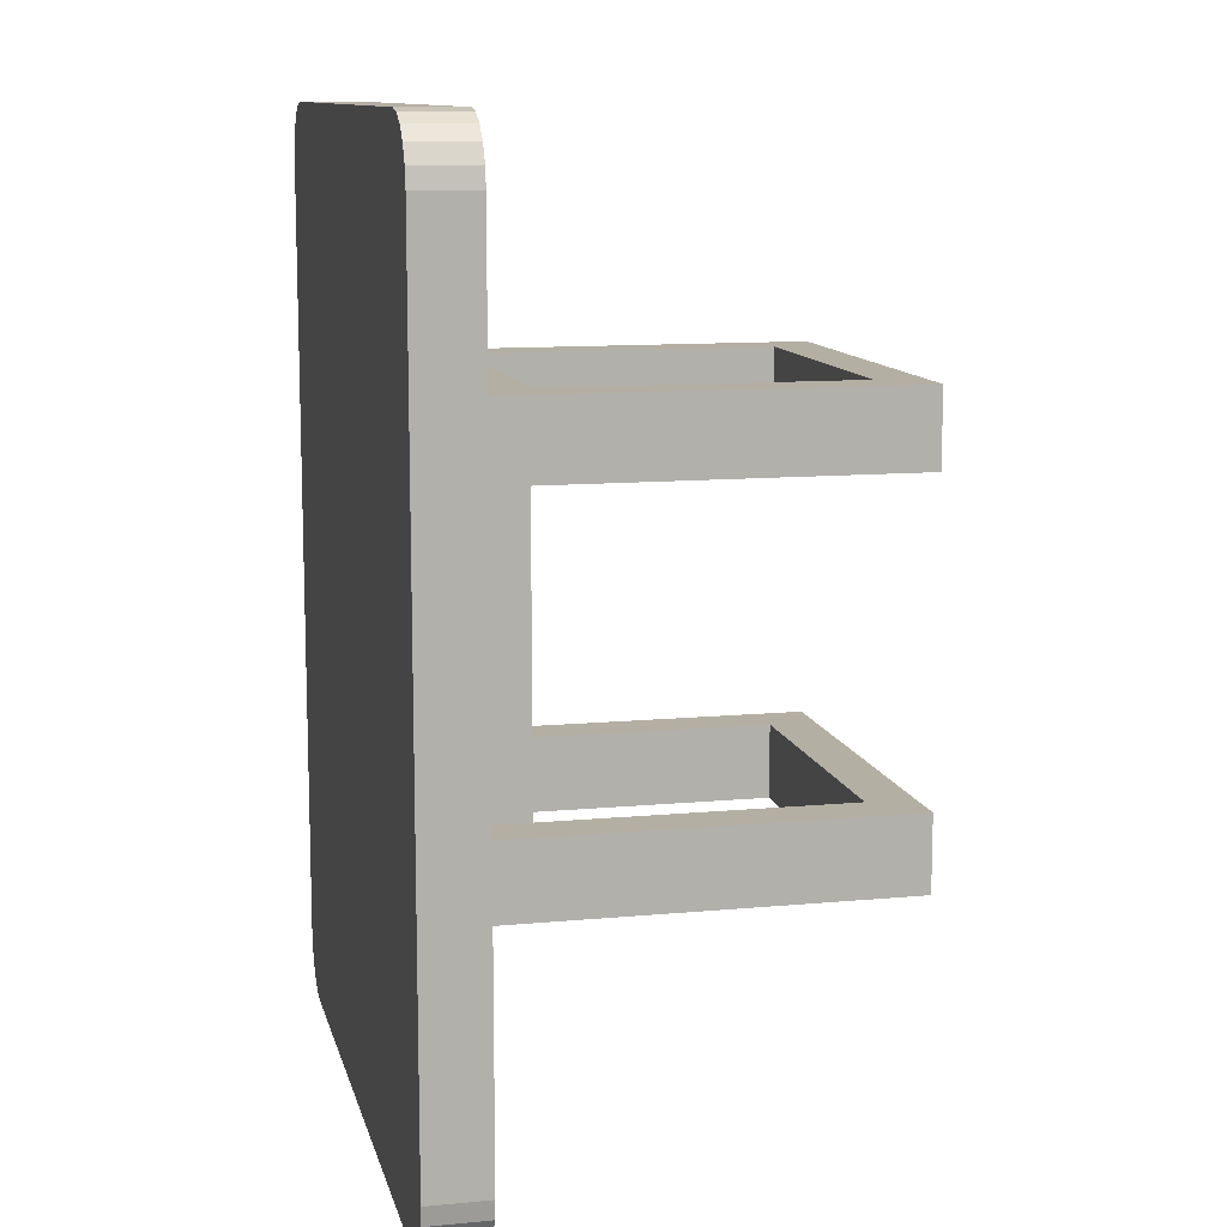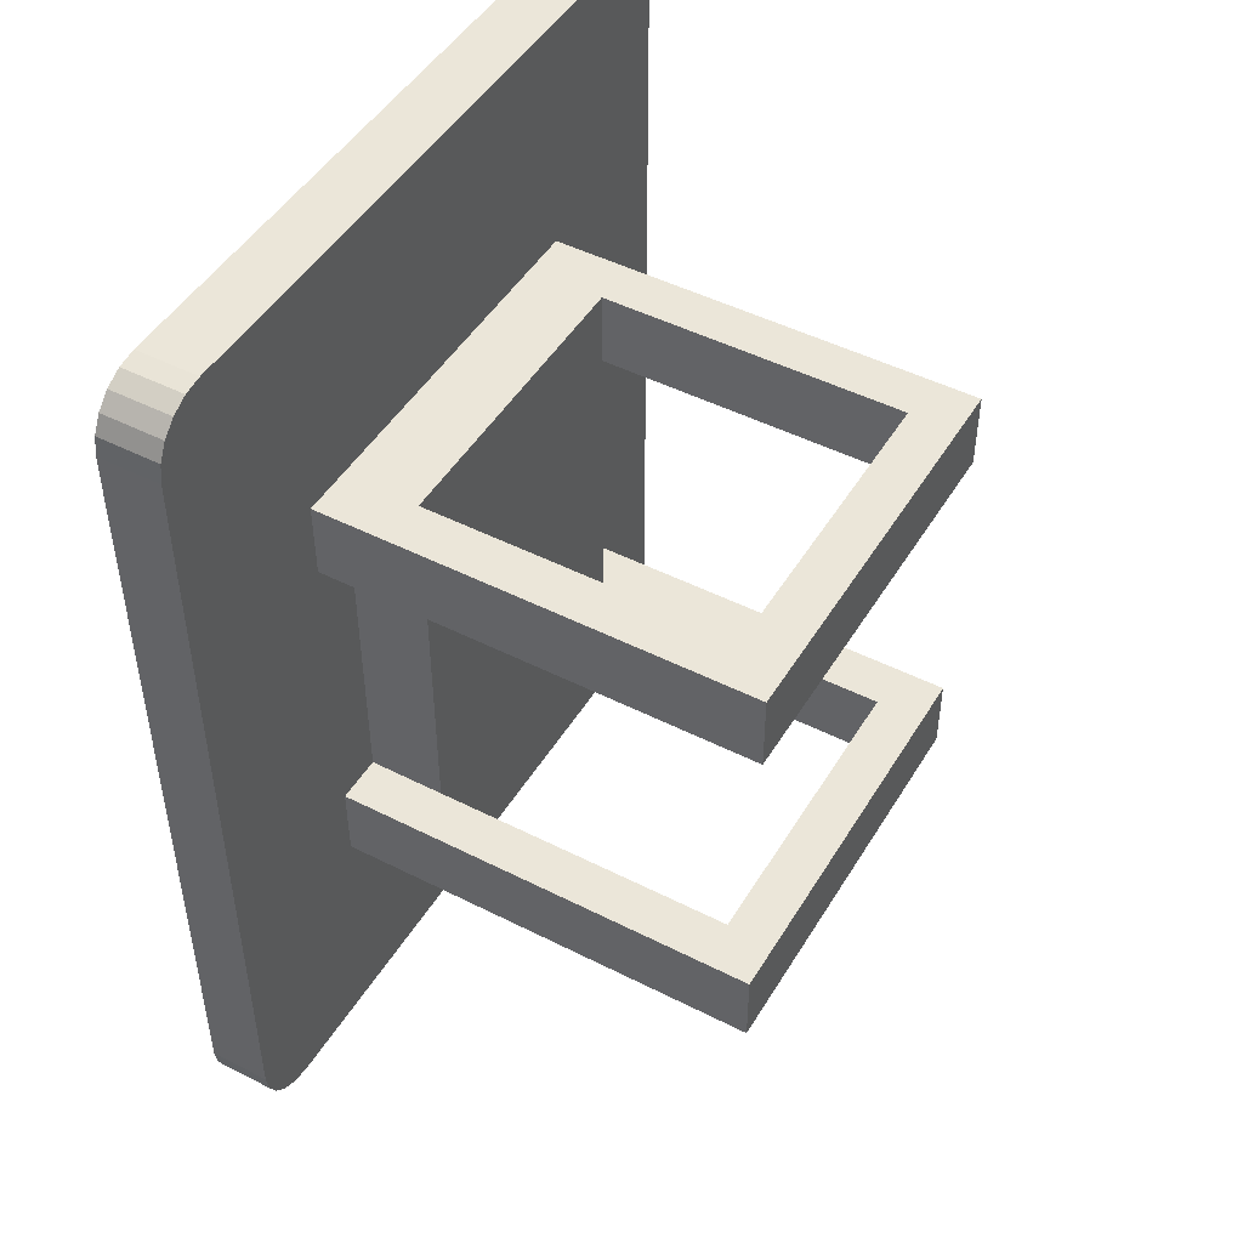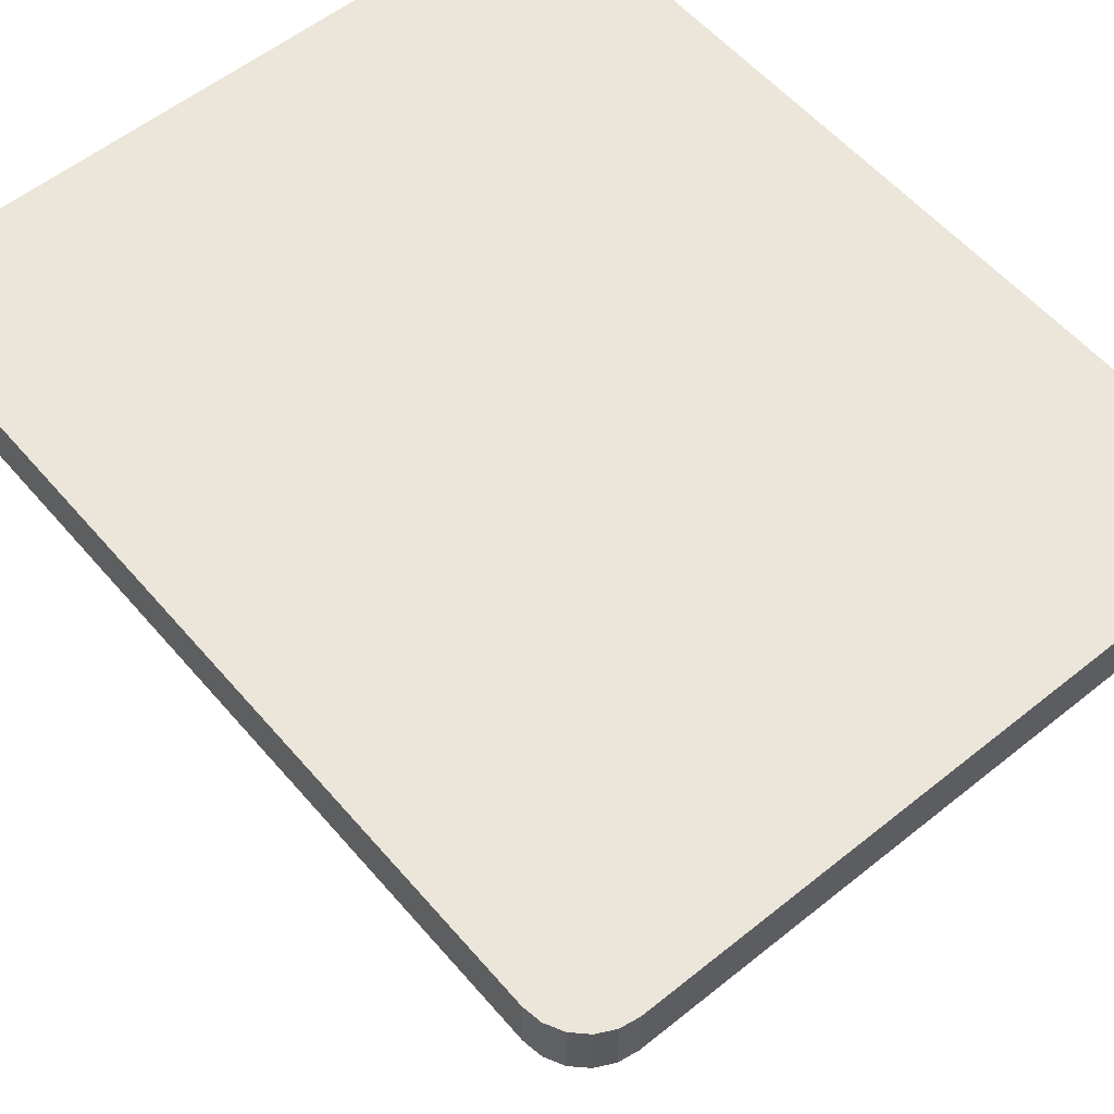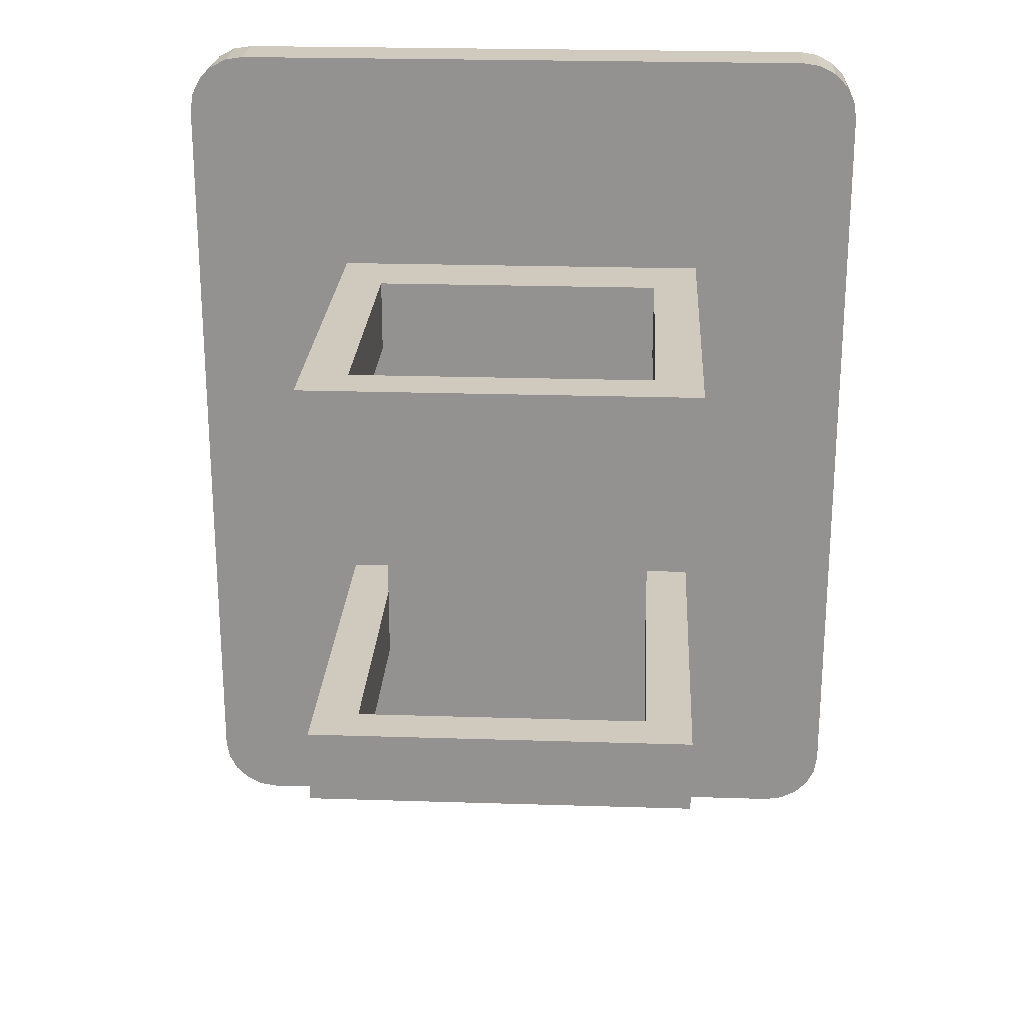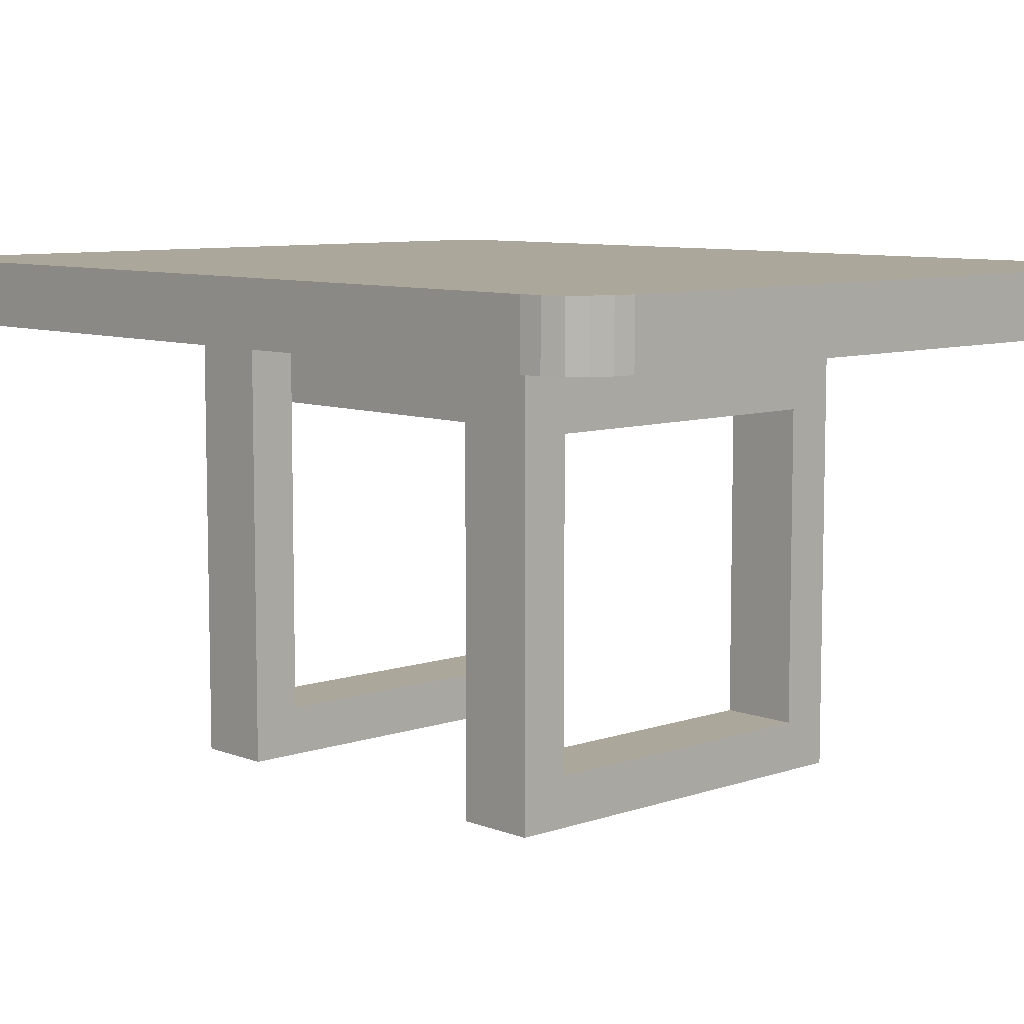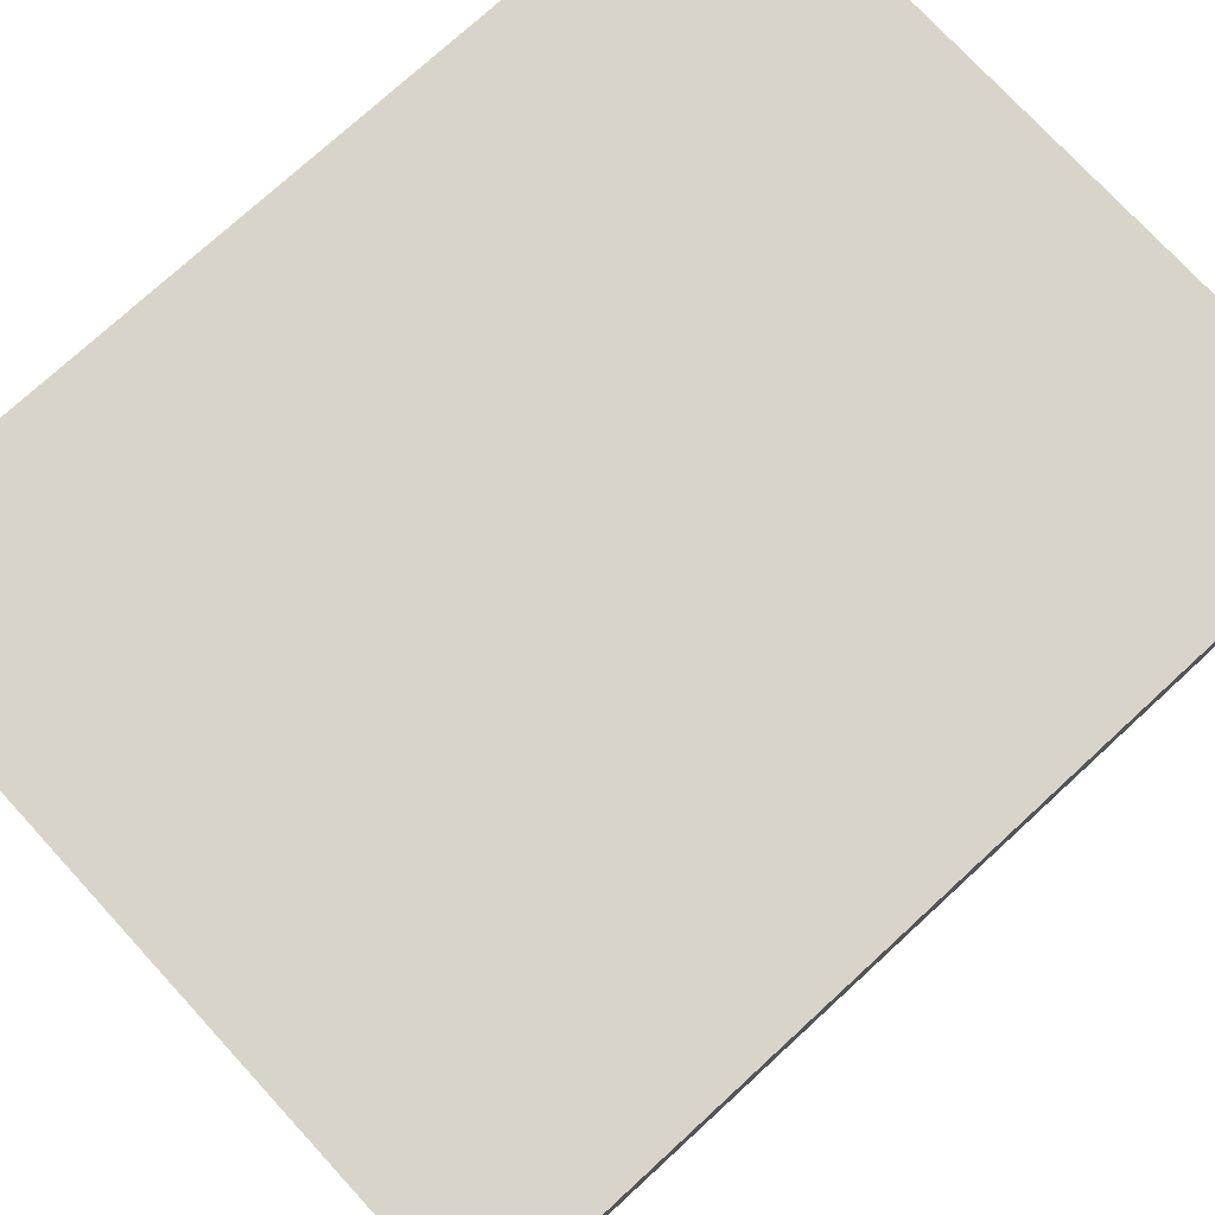
<metadata>
{"format":"obj","ext":"obj","renderer":"f3d","projection":"perspective","resolution":1024,"background":"white","views":[{"elev":11.2,"azim":-103.0,"up":"+Z"},{"elev":47.5,"azim":-60.2,"up":"+Z"},{"elev":56.6,"azim":-40.0,"up":"+Y"},{"elev":23.1,"azim":3.1,"up":"+Z"},{"elev":8.2,"azim":-43.3,"up":"+Y"},{"elev":75.1,"azim":-132.6,"up":"+Y"}]}
</metadata>
<code>
o Cube
v 0.2548 -0.8125 -0.381
v 0.3048 -0.8125 -0.331
v 0.2703 -0.8125 -0.3786
v 0.2842 -0.8125 -0.3715
v 0.2953 -0.8125 -0.3604
v 0.3024 -0.8125 -0.3465
v 0.3048 -0.7625 -0.331
v 0.2548 -0.7625 -0.381
v 0.3024 -0.7625 -0.3465
v 0.2953 -0.7625 -0.3604
v 0.2842 -0.7625 -0.3715
v 0.2703 -0.7625 -0.3786
v 0.3048 -0.8125 0.331
v 0.2548 -0.8125 0.381
v 0.3024 -0.8125 0.3465
v 0.2953 -0.8125 0.3604
v 0.2842 -0.8125 0.3715
v 0.2703 -0.8125 0.3786
v 0.2548 -0.7625 0.381
v 0.3048 -0.7625 0.331
v 0.2703 -0.7625 0.3786
v 0.2842 -0.7625 0.3715
v 0.2953 -0.7625 0.3604
v 0.3024 -0.7625 0.3465
v -0.3048 -0.8125 -0.331
v -0.2548 -0.8125 -0.381
v -0.3024 -0.8125 -0.3465
v -0.2953 -0.8125 -0.3604
v -0.2842 -0.8125 -0.3715
v -0.2703 -0.8125 -0.3786
v -0.2548 -0.7625 -0.381
v -0.3048 -0.7625 -0.331
v -0.2703 -0.7625 -0.3786
v -0.2842 -0.7625 -0.3715
v -0.2953 -0.7625 -0.3604
v -0.3024 -0.7625 -0.3465
v -0.2548 -0.8125 0.381
v -0.3048 -0.8125 0.331
v -0.2703 -0.8125 0.3786
v -0.2842 -0.8125 0.3715
v -0.2953 -0.8125 0.3604
v -0.3024 -0.8125 0.3465
v -0.3048 -0.7625 0.331
v -0.2548 -0.7625 0.381
v -0.3024 -0.7625 0.3465
v -0.2953 -0.7625 0.3604
v -0.2842 -0.7625 0.3715
v -0.2703 -0.7625 0.3786
v 0.2548 -0.8125 -0.381
v 0.3048 -0.8125 -0.331
v 0.2703 -0.8125 -0.3786
v 0.2842 -0.8125 -0.3715
v 0.2953 -0.8125 -0.3604
v 0.3024 -0.8125 -0.3465
v 0.2548 -0.7625 -0.381
v 0.3048 -0.7625 -0.331
v 0.2703 -0.7625 -0.3786
v 0.2842 -0.7625 -0.3715
v 0.2953 -0.7625 -0.3604
v 0.3024 -0.7625 -0.3465
v 0.2548 -0.8125 0.381
v 0.3048 -0.8125 0.331
v 0.2703 -0.8125 0.3786
v 0.2842 -0.8125 0.3715
v 0.2953 -0.8125 0.3604
v 0.3024 -0.8125 0.3465
v 0.2548 -0.7625 0.381
v 0.3048 -0.7625 0.331
v 0.2703 -0.7625 0.3786
v 0.2842 -0.7625 0.3715
v 0.2953 -0.7625 0.3604
v 0.3024 -0.7625 0.3465
v -0.2548 -0.8125 -0.381
v -0.3048 -0.8125 -0.331
v -0.2703 -0.8125 -0.3786
v -0.2842 -0.8125 -0.3715
v -0.2953 -0.8125 -0.3604
v -0.3024 -0.8125 -0.3465
v -0.3048 -0.7625 -0.331
v -0.2548 -0.7625 -0.381
v -0.3024 -0.7625 -0.3465
v -0.2953 -0.7625 -0.3604
v -0.2842 -0.7625 -0.3715
v -0.2703 -0.7625 -0.3786
v -0.2548 -0.8125 0.381
v -0.3048 -0.8125 0.331
v -0.2703 -0.8125 0.3786
v -0.2842 -0.8125 0.3715
v -0.2953 -0.8125 0.3604
v -0.3024 -0.8125 0.3465
v -0.2548 -0.7625 0.381
v -0.3048 -0.7625 0.331
v -0.2703 -0.7625 0.3786
v -0.2842 -0.7625 0.3715
v -0.2953 -0.7625 0.3604
v -0.3024 -0.7625 0.3465
g Cube_Cube_front-back
f 92 96 95 94 93 91 67 69 70 71 72 68 56 60 59 58 57 55 80 84 83 82 81 79
f 62 66 65 64 63 61 85 87 88 89 90 86 74 78 77 76 75 73 49 51 52 53 54 50
g Cube_Cube_edges
f 14 19 44 37
f 25 38 43 32
f 26 31 8 1
f 1 8 12 3
f 3 12 11 4
f 4 11 10 5
f 5 10 9 6
f 6 9 7 2
f 19 14 18 21
f 21 18 17 22
f 22 17 16 23
f 23 16 15 24
f 24 15 13 20
f 37 44 48 39
f 39 48 47 40
f 40 47 46 41
f 41 46 45 42
f 42 45 43 38
f 31 26 30 33
f 33 30 29 34
f 34 29 28 35
f 35 28 27 36
f 36 27 25 32
f 13 2 7 20
o Cube.001
v -0.125 -0.8125 -0.1875
v -0.125 -0.875 -0.1875
v -0.125 -0.8125 0.1875
v -0.125 -0.875 0.1875
v 0.125 -0.8125 0.1875
v 0.125 -0.8125 -0.1875
v 0.125 -0.875 -0.1875
v 0.125 -0.875 0.1875
v -0.125 -1.125 -0.1875
v -0.125 -0.8125 -0.1875
v -0.125 -1.125 -0.125
v -0.125 -0.8125 -0.125
v -0.1641 -1.125 -0.1875
v -0.1641 -0.8125 -0.1875
v -0.1641 -1.125 -0.125
v -0.1641 -0.8125 -0.125
v -0.125 -1.125 0.125
v -0.125 -0.8125 0.125
v -0.125 -1.125 0.1875
v -0.125 -0.8125 0.1875
v -0.1641 -1.125 0.125
v -0.1641 -0.8125 0.125
v -0.1641 -1.125 0.1875
v -0.1641 -0.8125 0.1875
v 0.1641 -1.125 -0.1875
v 0.1641 -0.8125 -0.1875
v 0.1641 -1.125 -0.125
v 0.1641 -0.8125 -0.125
v 0.125 -1.125 -0.1875
v 0.125 -0.8125 -0.1875
v 0.125 -1.125 -0.125
v 0.125 -0.8125 -0.125
v 0.1641 -1.125 0.125
v 0.1641 -0.8125 0.125
v 0.1641 -1.125 0.1875
v 0.1641 -0.8125 0.1875
v 0.125 -1.125 0.125
v 0.125 -0.8125 0.125
v 0.125 -1.125 0.1875
v 0.125 -0.8125 0.1875
v -0.1641 -1.164 -0.1875
v 0.1641 -1.164 -0.1875
v -0.1641 -1.164 -0.125
v 0.1641 -1.164 -0.125
v -0.1641 -1.125 -0.1875
v 0.1641 -1.125 -0.1875
v -0.1641 -1.125 -0.125
v 0.1641 -1.125 -0.125
v -0.1641 -1.164 0.125
v 0.1641 -1.164 0.125
v -0.1641 -1.164 0.1875
v 0.1641 -1.164 0.1875
v -0.1641 -1.125 0.125
v 0.1641 -1.125 0.125
v -0.1641 -1.125 0.1875
v 0.1641 -1.125 0.1875
g Cube.001_Cube.001_pole_mount
f 97 98 100 99
f 102 101 104 103
f 100 104 101 99
f 97 102 103 98
f 98 103 104 100
f 105 106 108 107
f 107 108 112 111
f 111 112 110 109
f 109 110 106 105
f 113 114 116 115
f 115 116 120 119
f 119 120 118 117
f 117 118 114 113
f 121 122 124 123
f 123 124 128 127
f 127 128 126 125
f 125 126 122 121
f 129 130 132 131
f 131 132 136 135
f 135 136 134 133
f 133 134 130 129
f 137 138 140 139
f 139 140 144 143
f 143 144 142 141
f 141 142 138 137
f 139 143 141 137
f 144 140 138 142
f 145 146 148 147
f 147 148 152 151
f 151 152 150 149
f 149 150 146 145
f 147 151 149 145
f 152 148 146 150

</code>
